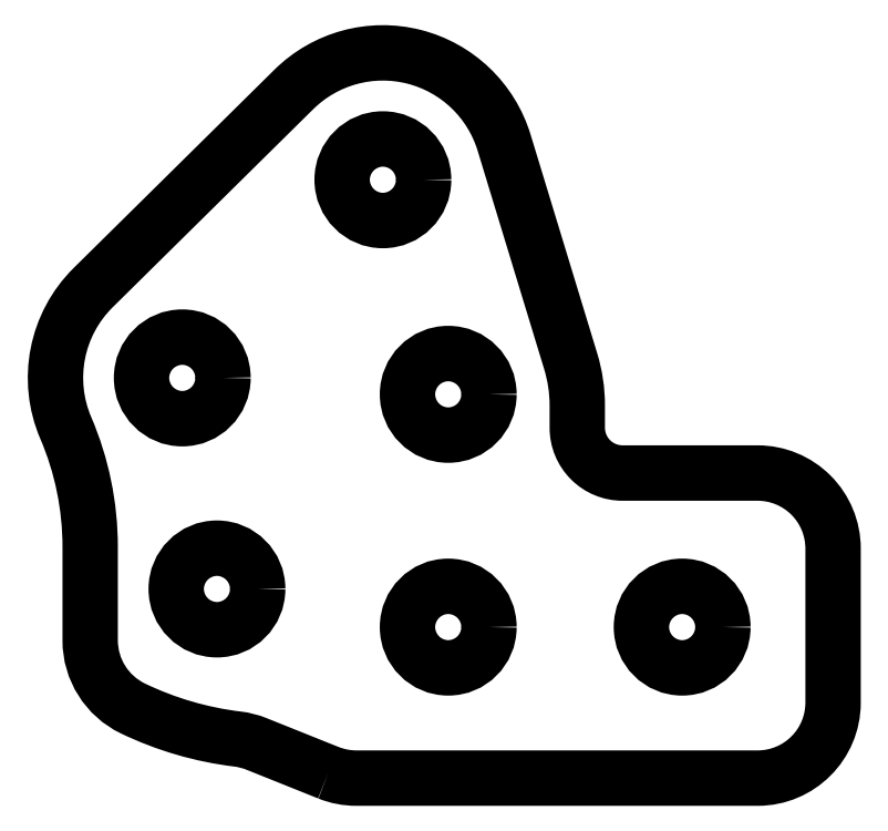
<metadata>
{"format":"dxf","ext":"dxf","renderer":"ezdxf+matplotlib","layout":"modelspace","background":"white","min_lineweight":24,"dpi":150}
</metadata>
<code>
0
SECTION
2
ENTITIES
0
LWPOLYLINE
8
0
90
19
70
1
43
0
10
178.5
20
-294.1
42
0.09553
10
180.4
20
-294.5
10
207
20
-294.5
42
0.4142
10
212
20
-289.5
10
212
20
-279.3
42
0.4142
10
207
20
-274.3
10
198
20
-274.3
42
-0.4142
10
195
20
-271.3
10
195
20
-269.8
42
0.07409
10
194.6
20
-266.9
10
190.2
20
-252.4
42
0.5639
10
176.2
20
-248.9
10
162.9
20
-262
42
0.3085
10
161.1
20
-271.3
42
-0.1016
10
162.7
20
-279.1
10
162.7
20
-285.3
42
0.2885
10
165.6
20
-289.8
42
0.0818
10
172.5
20
-291.9
42
-0.06514
10
173.7
20
-292.2
0
CIRCLE
8
0
10
171.1
20
-281.9
30
0
40
2.7
210
4.93e-32
220
9.861e-32
230
1
0
CIRCLE
8
0
10
202
20
-284.5
30
0
40
2.7
210
4.93e-32
220
9.861e-32
230
1
0
CIRCLE
8
0
10
186.5
20
-284.5
30
0
40
2.7
210
4.93e-32
220
9.861e-32
230
1
0
CIRCLE
8
0
10
182.1
20
-254.8
30
0
40
2.7
210
4.93e-32
220
9.861e-32
230
1
0
CIRCLE
8
0
10
168.8
20
-268
30
-7.225e-45
40
2.7
210
4.93e-32
220
9.861e-32
230
1
0
CIRCLE
8
0
10
186.5
20
-269
30
0
40
2.7
210
4.93e-32
220
9.861e-32
230
1
0
ENDSEC
0
EOF

</code>
